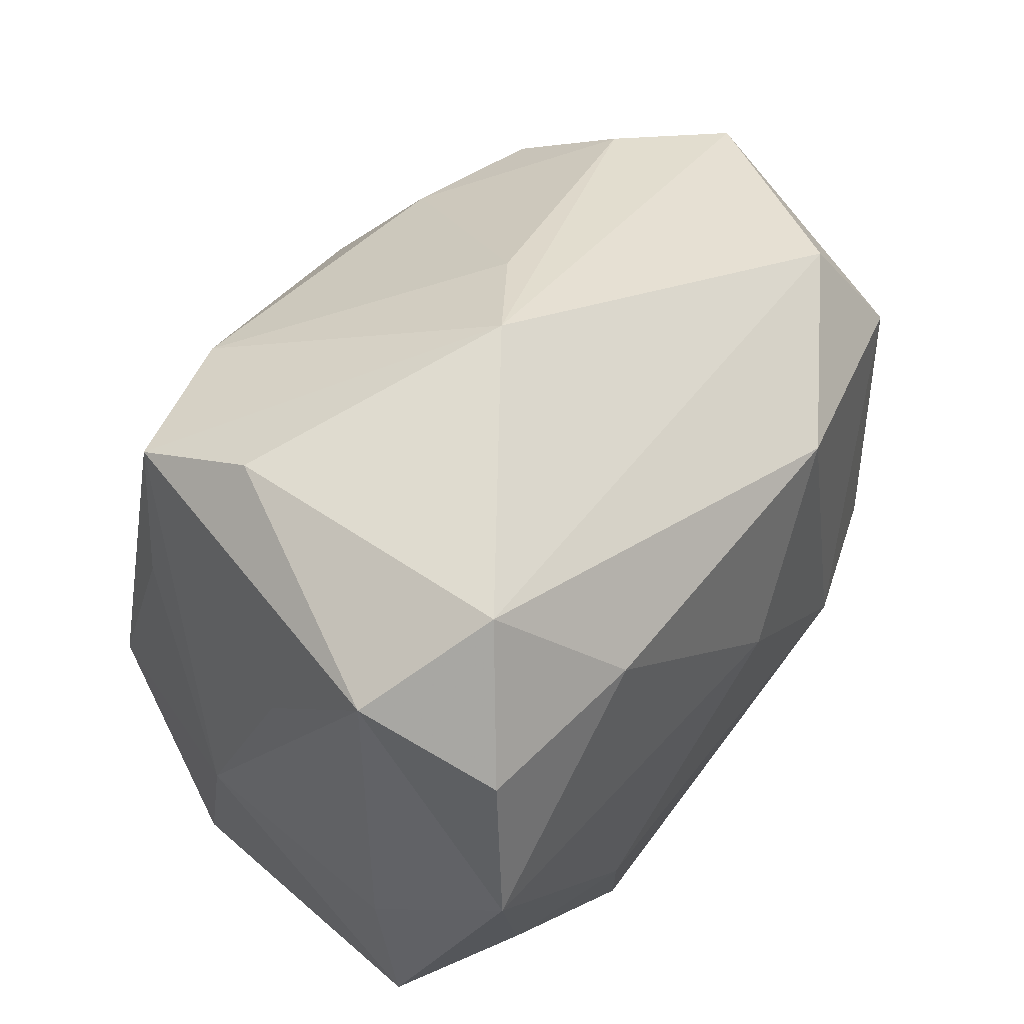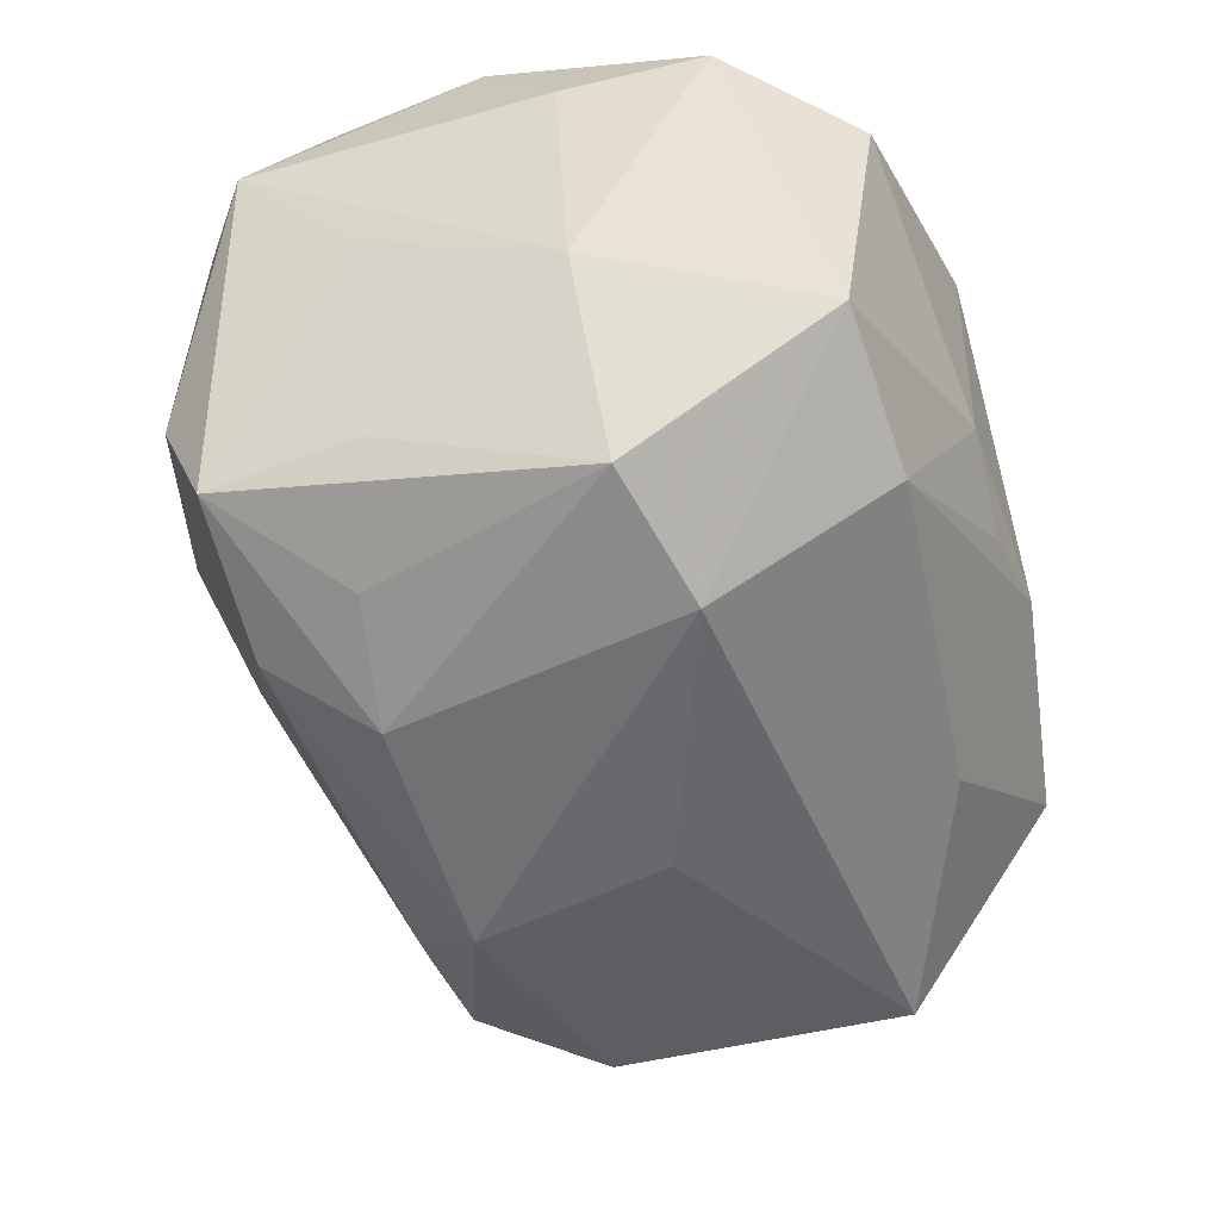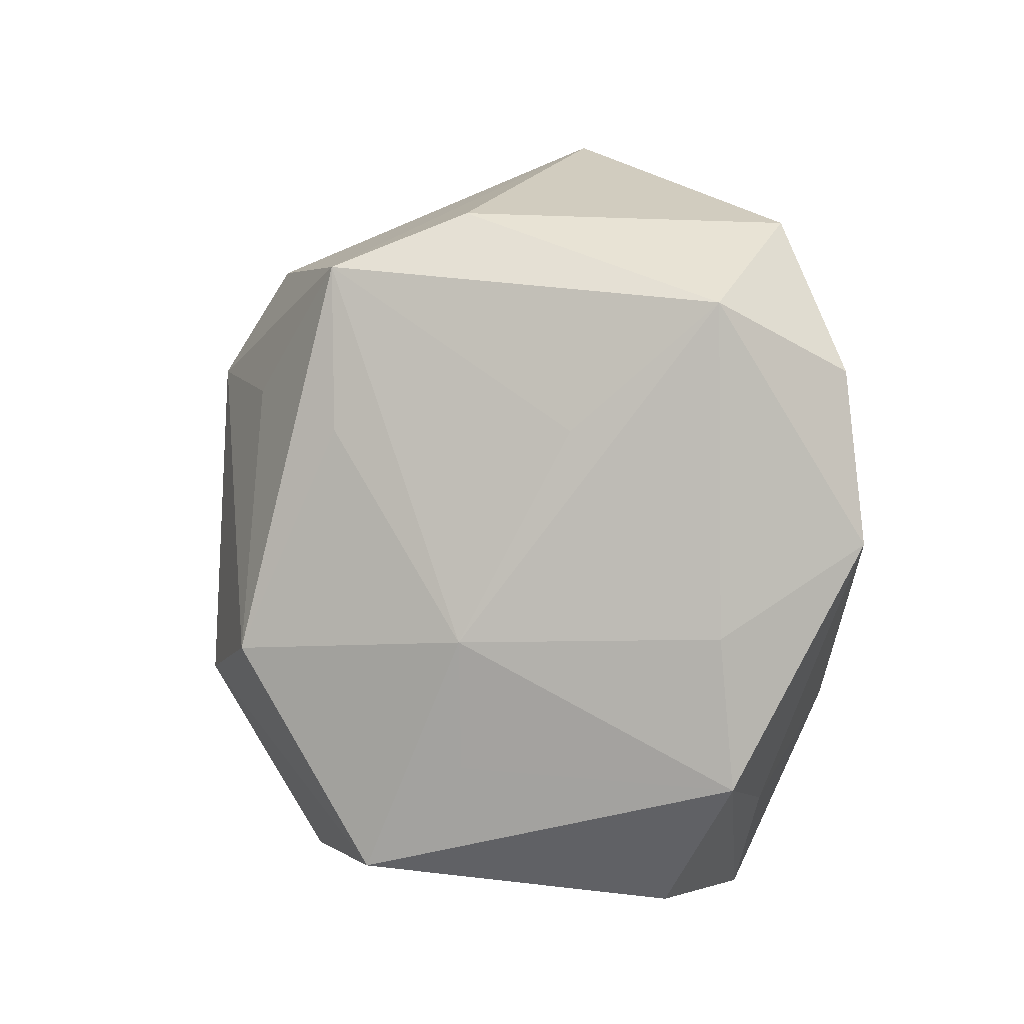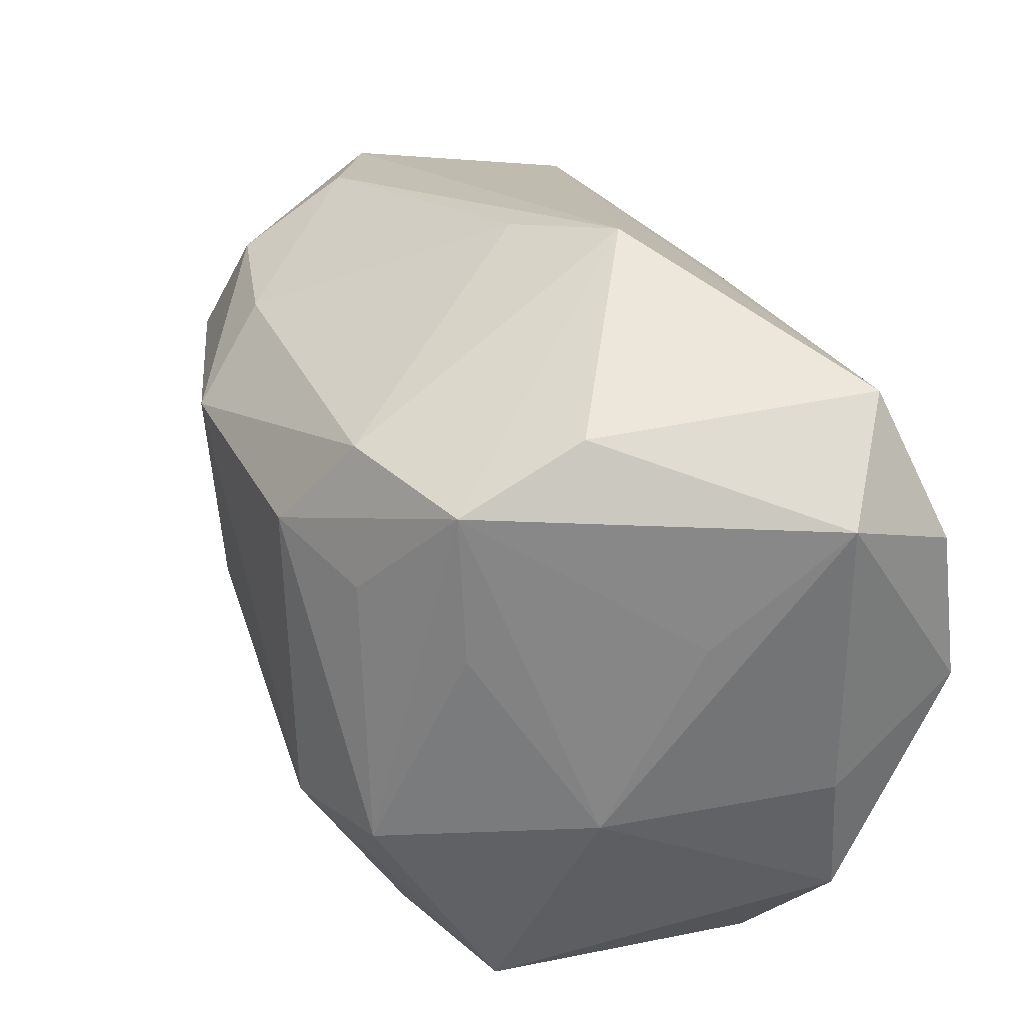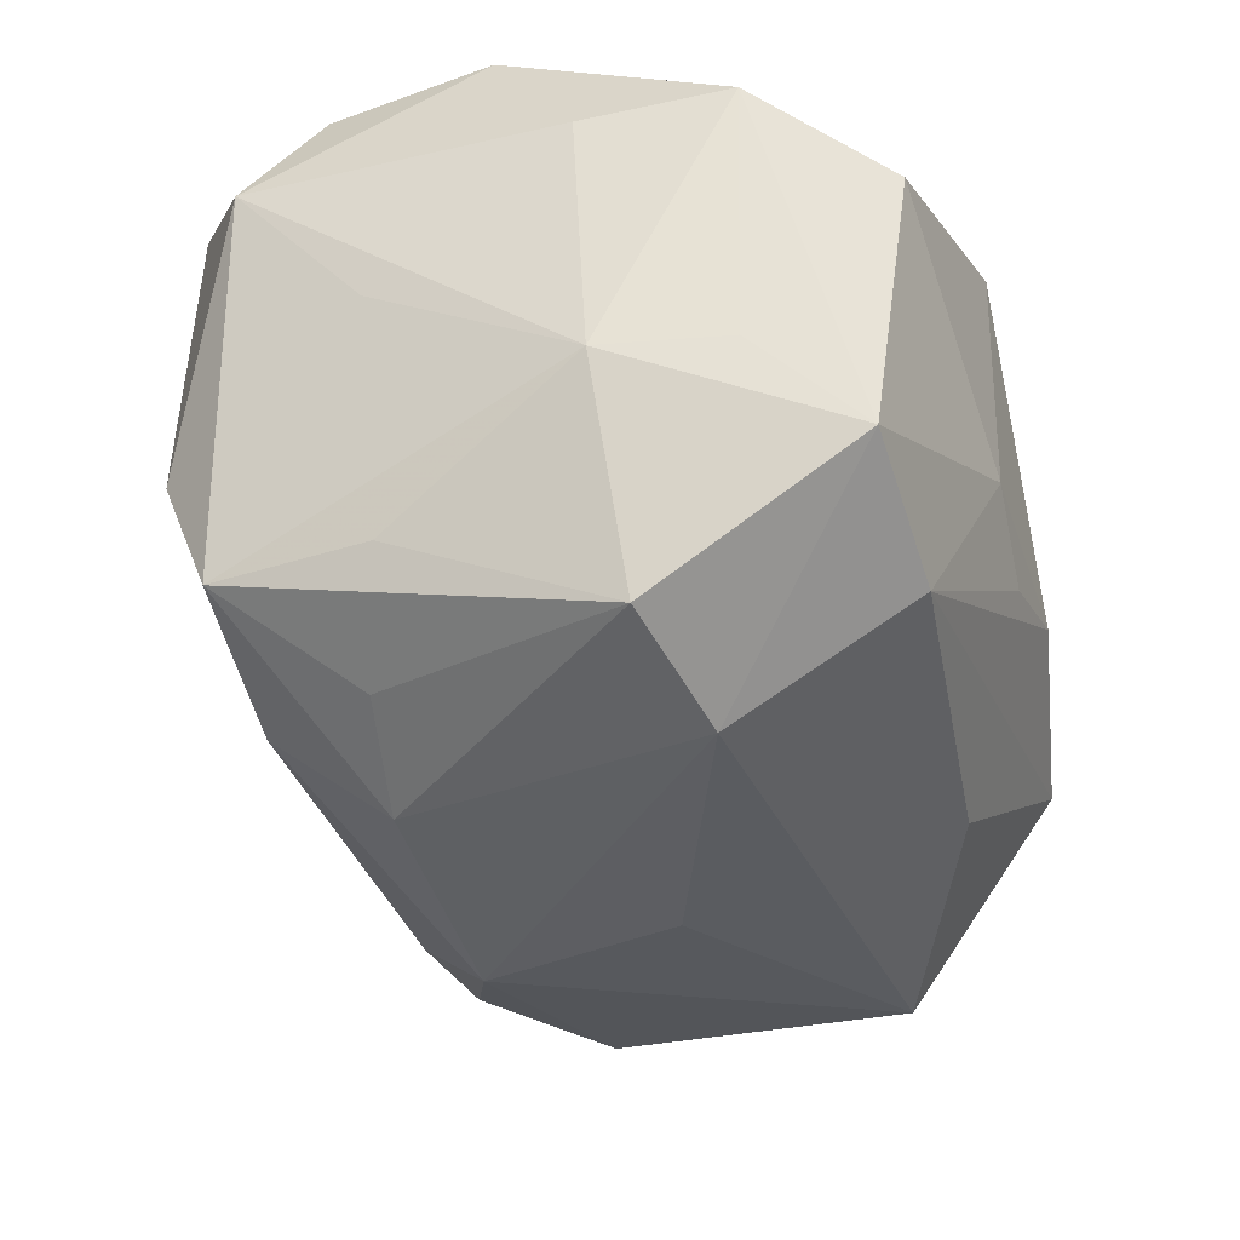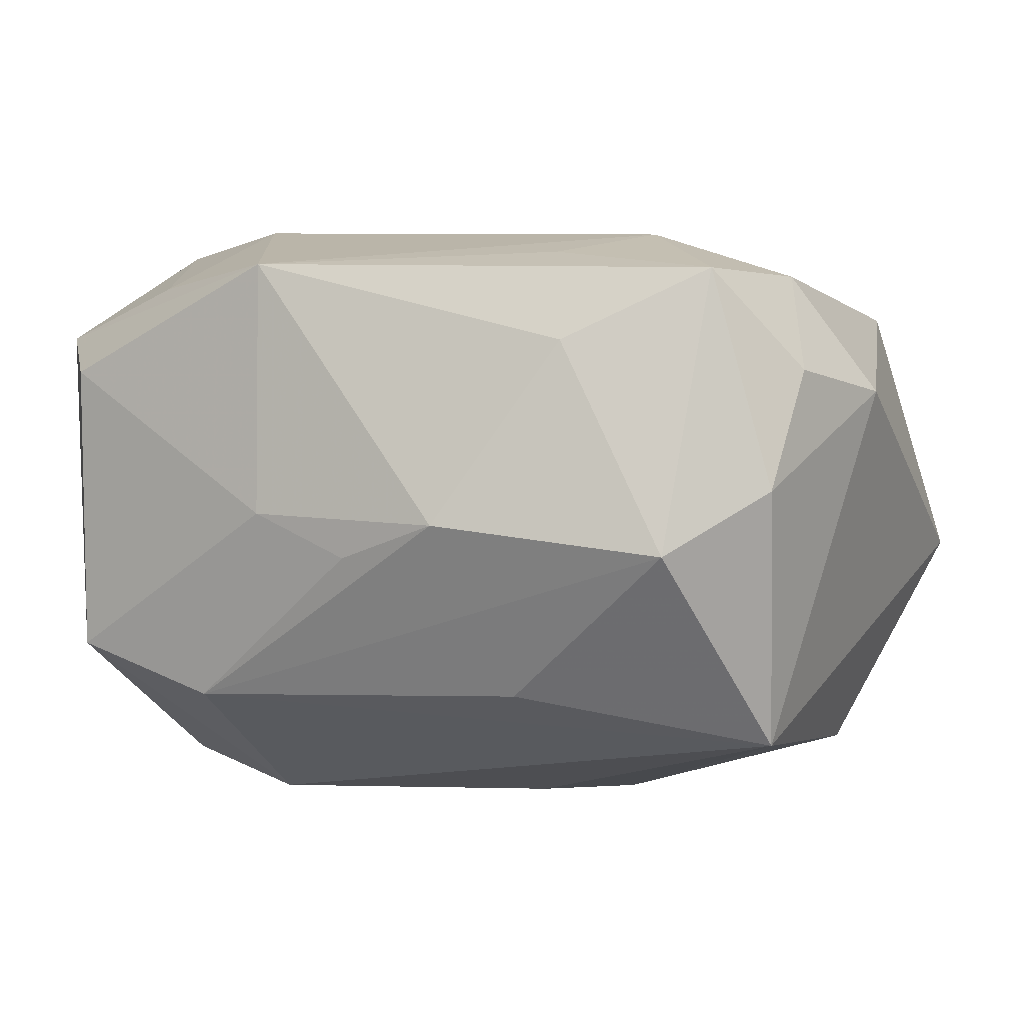
<metadata>
{"format":"obj","ext":"obj","renderer":"f3d","projection":"perspective","resolution":1024,"background":"white","views":[{"elev":46.1,"azim":-51.9,"up":"+Y"},{"elev":-52.0,"azim":-73.3,"up":"+Z"},{"elev":4.3,"azim":-91.4,"up":"+Y"},{"elev":34.2,"azim":-109.7,"up":"+Y"},{"elev":-38.5,"azim":-74.4,"up":"+Z"},{"elev":-2.9,"azim":23.4,"up":"+Z"}]}
</metadata>
<code>
v -0.02071 0.0133 -0.0224
v -0.01789 0.01652 0.02514
v 0.02712 -0.02811 -0.006847
v 0.03907 -0.006858 0.007845
v -0.01539 0.02307 -0.02065
v 0.03305 -0.01168 0.0174
v -0.02724 -0.007115 -0.02373
v 0.01222 -0.02294 -0.01811
v 0.03428 -0.02186 -0.001454
v 0.03429 0.01235 0.01654
v -0.02932 0.01041 -0.01611
v -0.01622 -0.0253 -0.01813
v 0.00123 0.03139 -0.001677
v 0.006237 -0.001809 -0.02726
v 0.02713 0.02512 -0.009489
v -0.03391 -0.005865 -0.006349
v 0.01565 -0.02178 0.01916
v 0.01843 -0.028 0.01088
v -0.02813 0.02325 -0.0163
v -0.0352 -0.01734 0.01488
v -0.007968 -0.03073 0.0183
v -0.0003521 -0.02983 -0.006631
v -0.03361 0.001649 0.02514
v -0.01106 0.01475 -0.02618
v -0.02717 0.02677 0.01934
v 0.002725 0.001093 0.02514
v -0.03623 0.02035 0.01346
v -0.03623 -0.005402 0.01373
v -0.02717 0.02752 -0.00565
v 0.02555 0.02042 -0.01903
v -0.0319 -0.01607 -0.00615
v -0.03254 0.01507 0.02378
v 0.03191 -0.01458 -0.02219
v -0.00764 0.03417 0.004704
v -0.03449 0.01052 0.002249
v -0.01605 -0.01013 -0.02698
v 0.00823 -0.03095 -0.004119
v 0.01246 0.01631 0.02334
v -0.008326 -0.03012 -0.002771
v -0.02888 -0.02448 -0.01371
v 0.03588 -0.01778 0.008702
v -0.02326 -0.02023 0.0185
v 0.02815 0.02219 0.01277
v 0.03071 0.0101 -0.02237
v -0.02774 -0.02762 0.01033
v 0.03797 0.02187 -0.004069
v 0.01342 0.02091 -0.02136
v 0.03002 -0.02405 0.01661
v -0.01667 -0.01243 0.02442
v 0.02133 -0.01323 0.02158
v 0.008957 0.01443 -0.02785
f 25 43 34
f 38 43 25
f 36 24 51
f 44 33 51
f 18 48 21
f 3 48 18
f 9 48 3
f 9 33 4
f 3 33 9
f 4 33 46
f 46 33 44
f 34 43 46
f 37 18 21
f 3 18 37
f 38 25 2
f 8 33 3
f 14 33 36
f 36 51 14
f 14 51 33
f 41 9 4
f 48 9 41
f 30 46 44
f 44 51 30
f 30 51 47
f 6 41 4
f 48 41 6
f 10 43 38
f 10 6 4
f 4 46 10
f 10 46 43
f 21 45 39
f 39 37 21
f 39 45 40
f 29 25 34
f 34 19 29
f 1 19 24
f 5 19 34
f 47 51 5
f 5 51 24
f 24 19 5
f 21 48 17
f 21 49 42
f 23 42 49
f 38 2 26
f 26 23 49
f 2 23 26
f 12 39 40
f 12 40 36
f 3 37 12
f 12 8 3
f 36 33 12
f 33 8 12
f 34 46 15
f 46 30 15
f 15 30 47
f 36 40 7
f 19 1 7
f 7 24 36
f 7 1 24
f 32 2 25
f 32 23 2
f 42 23 20
f 20 45 21
f 21 42 20
f 40 45 20
f 20 31 40
f 50 17 48
f 48 6 50
f 38 26 50
f 50 26 49
f 50 10 38
f 6 10 50
f 50 49 21
f 21 17 50
f 37 39 22
f 22 12 37
f 39 12 22
f 34 15 13
f 13 15 47
f 13 5 34
f 47 5 13
f 27 29 19
f 19 35 27
f 23 32 27
f 25 29 27
f 27 32 25
f 40 31 16
f 16 7 40
f 31 20 16
f 16 35 19
f 16 27 35
f 28 20 23
f 23 27 28
f 28 16 20
f 27 16 28
f 19 7 11
f 11 16 19
f 7 16 11

</code>
